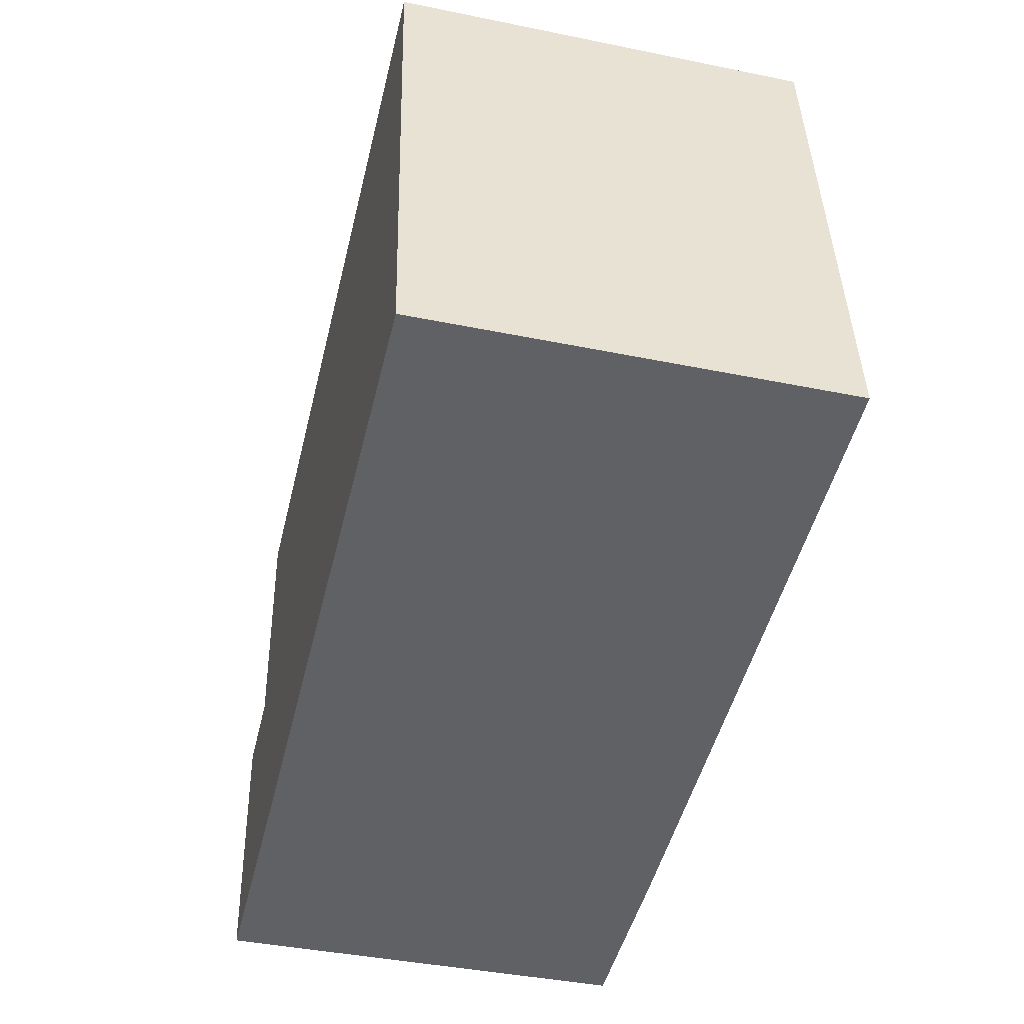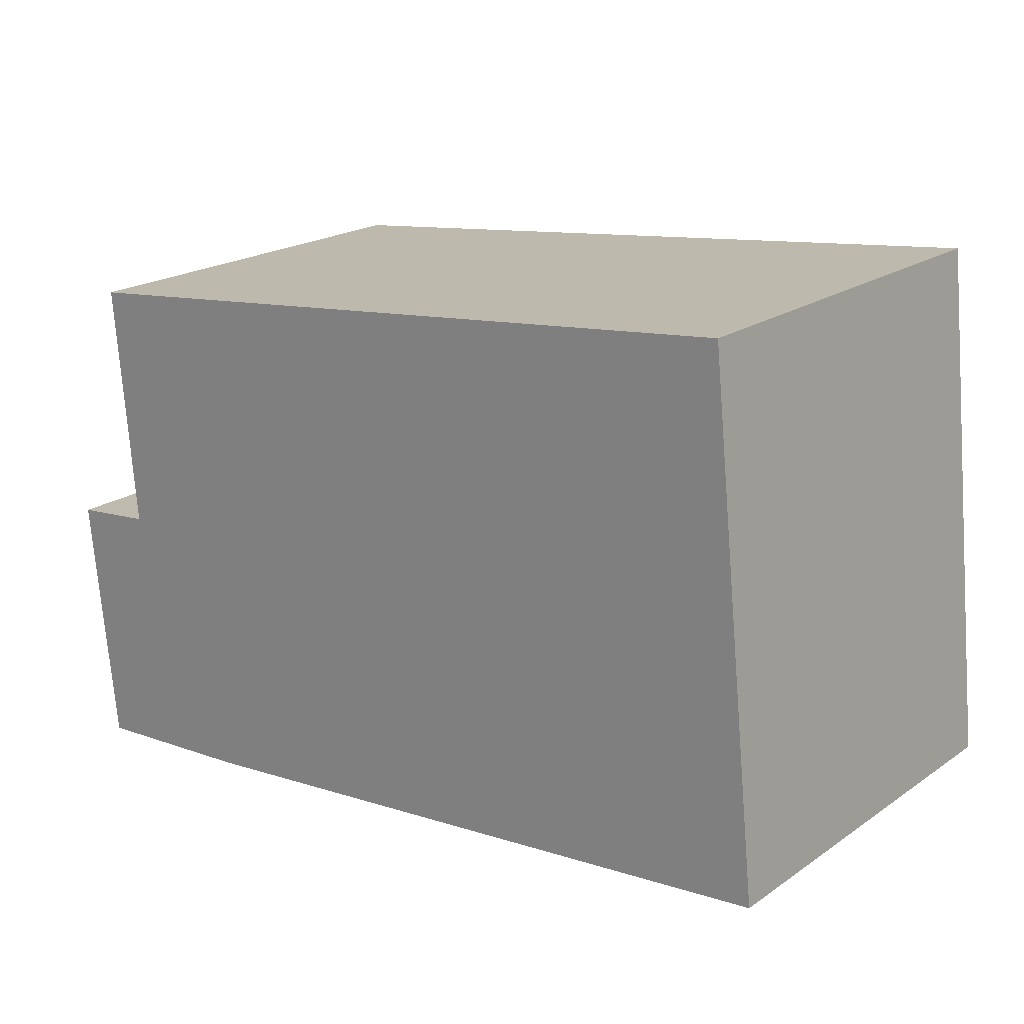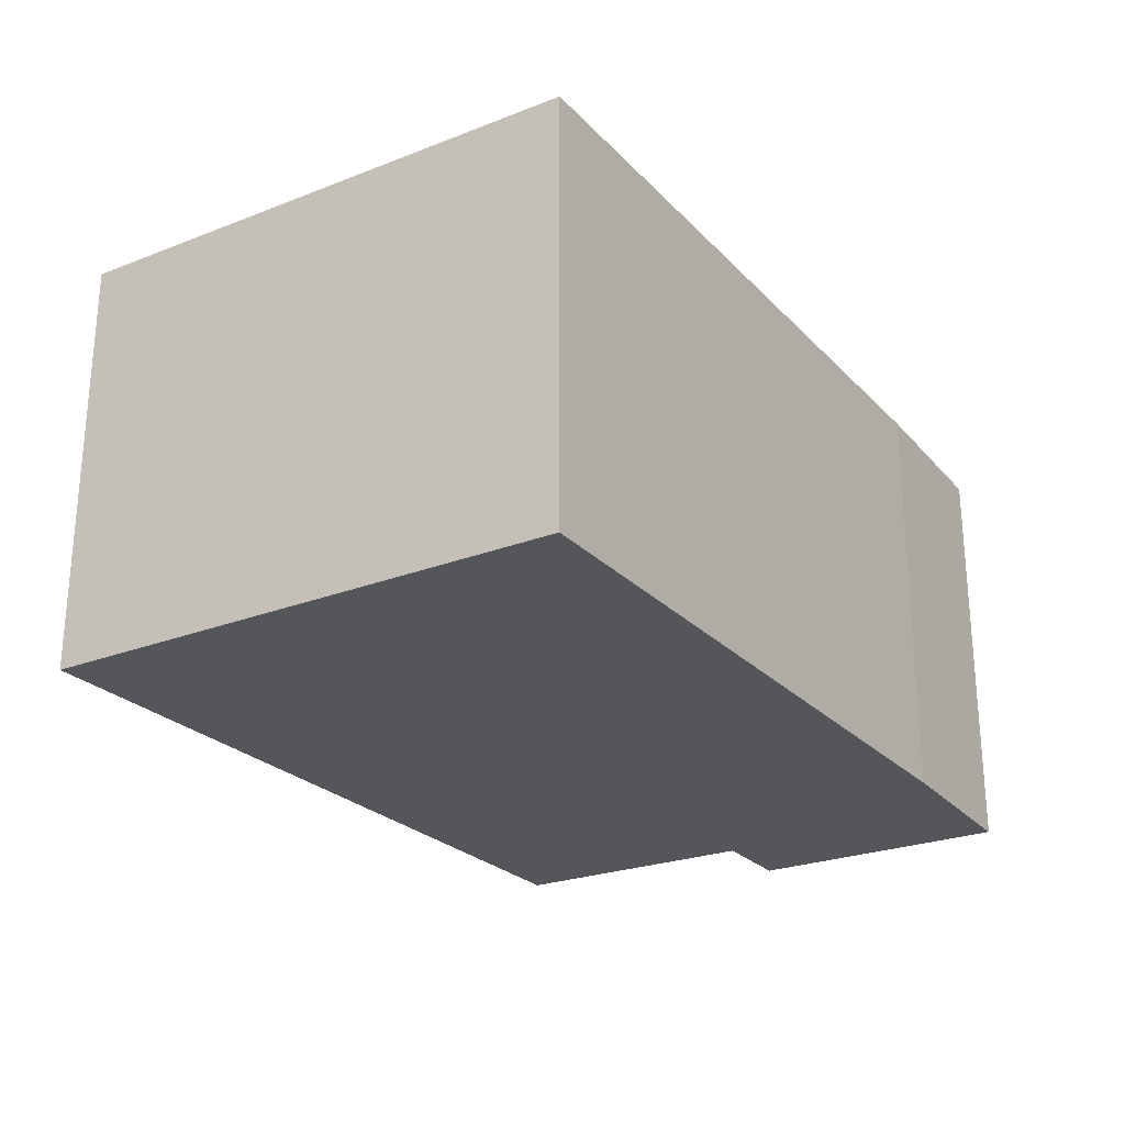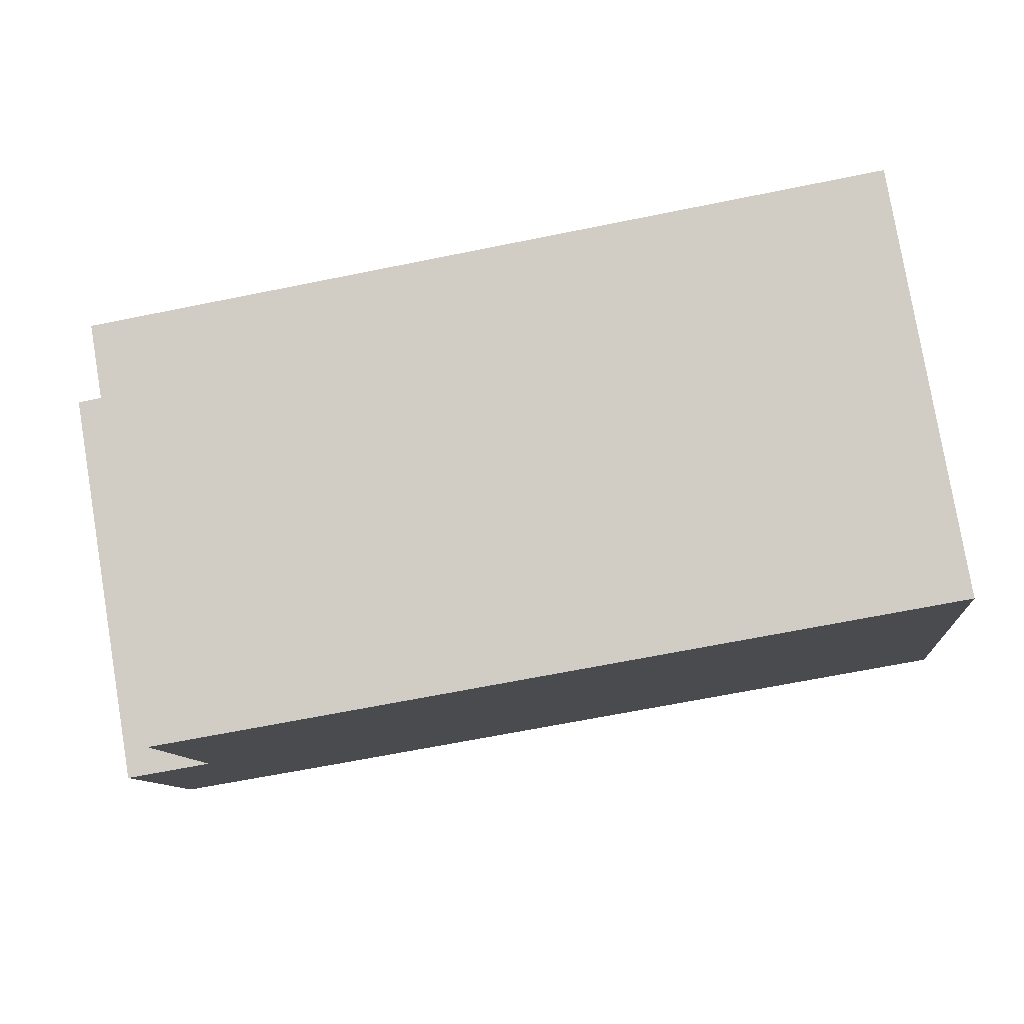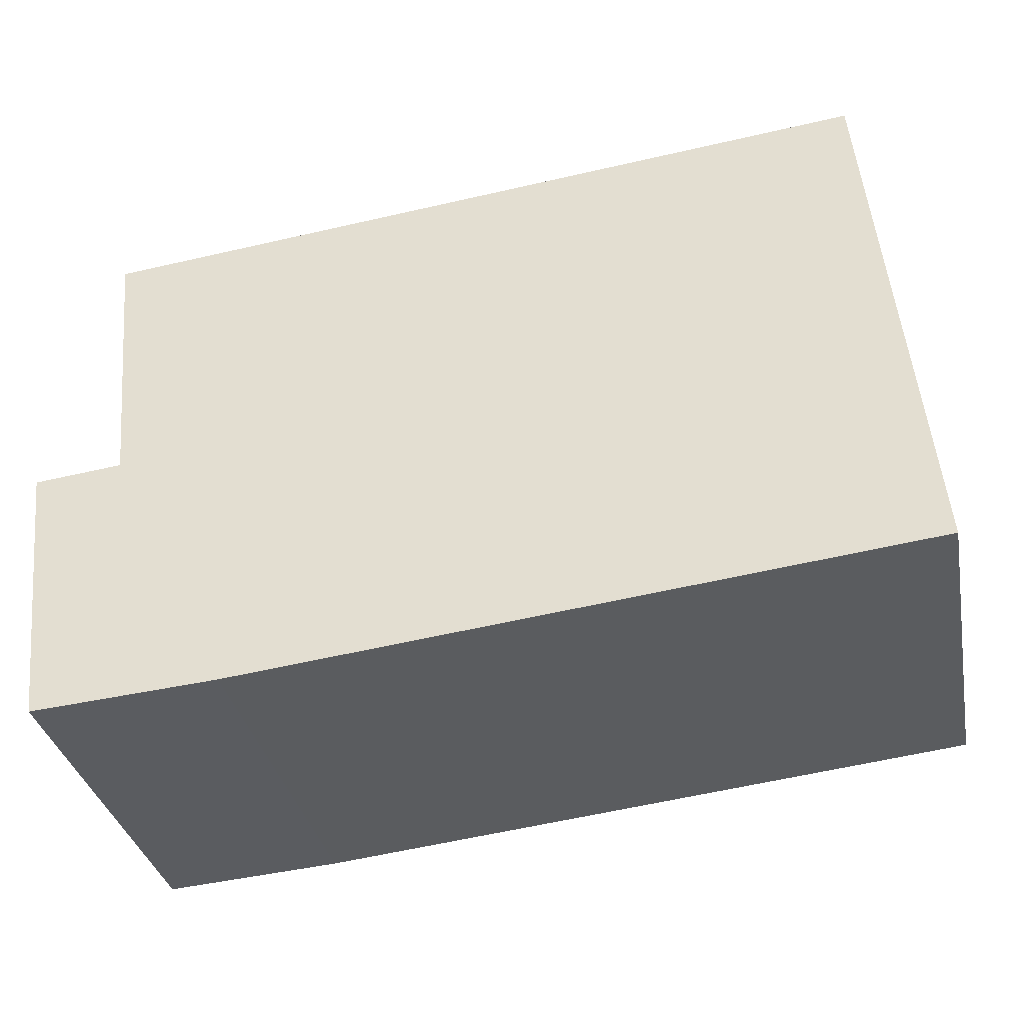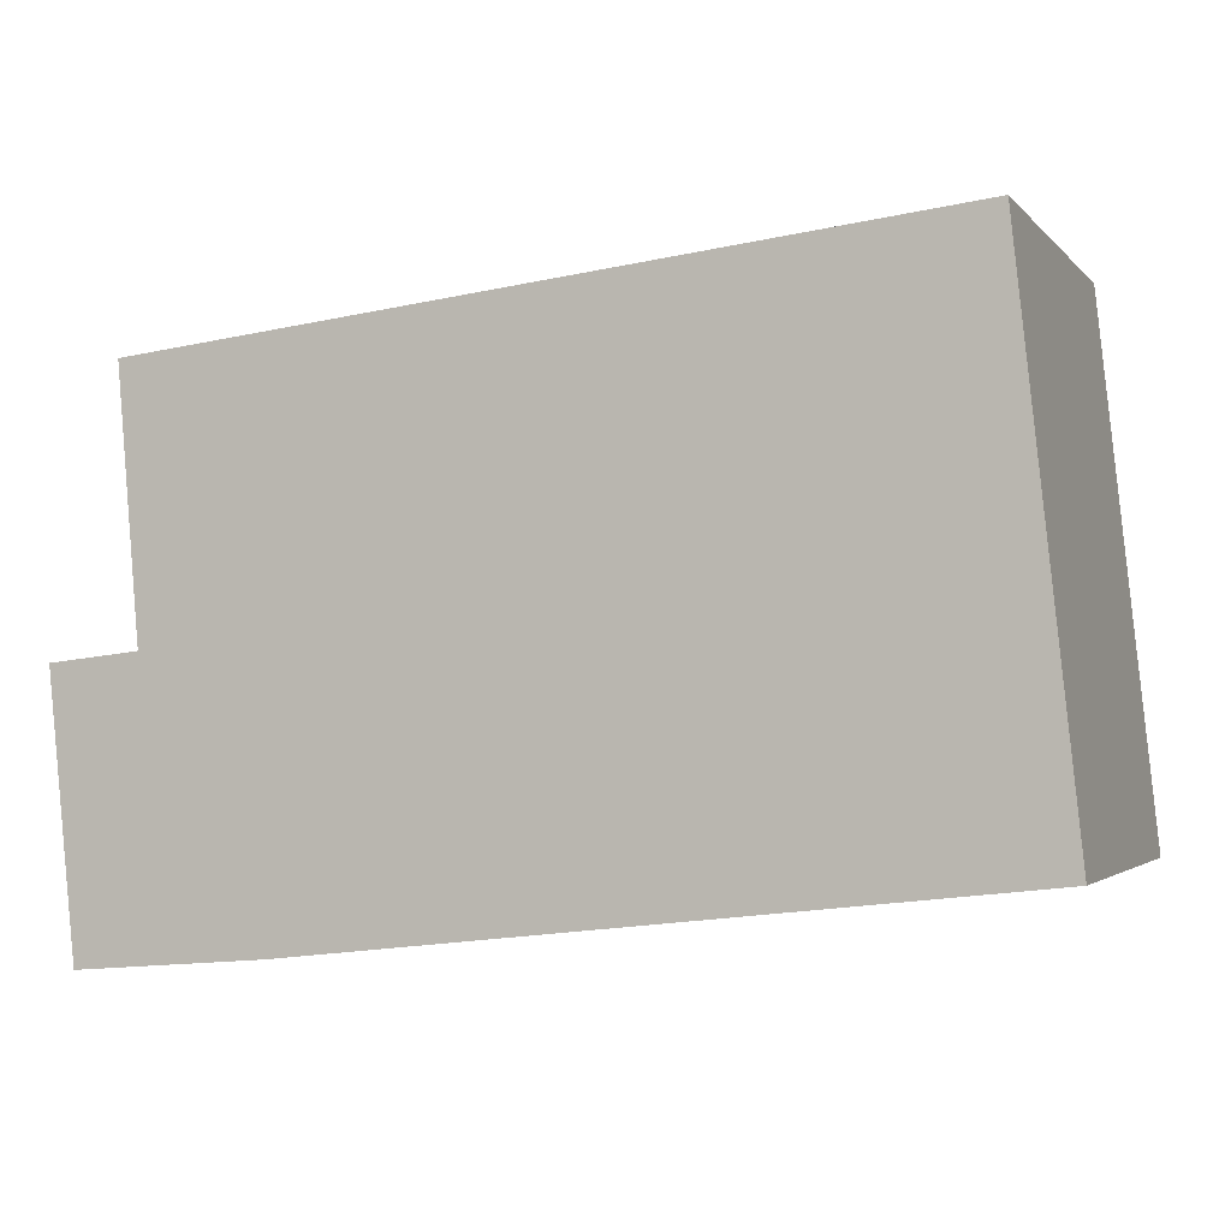
<metadata>
{"format":"obj","ext":"obj","renderer":"f3d","projection":"perspective","resolution":1024,"background":"white","views":[{"elev":-42.1,"azim":76.3,"up":"+Z"},{"elev":20.5,"azim":39.3,"up":"+Z"},{"elev":-25.2,"azim":116.1,"up":"+Y"},{"elev":78.9,"azim":-9.5,"up":"+Z"},{"elev":-33.8,"azim":11.1,"up":"+Z"},{"elev":-2.4,"azim":19.6,"up":"+Z"}]}
</metadata>
<code>
v  7.832 6.473 -3.375
v  13.06 6.473 5.456
v  13.93 6.473 -2.696
v  3.278 6.473 -3.882
v  0.422 6.473 -4.111
v  1.359 6.473 0.151
v  0 6.473 3.964e-16
v  1.022 6.473 4.089
v  13.93 1.651e-16 -2.696
v  7.832 2.067e-16 -3.375
v  3.278 2.377e-16 -3.882
v  0.422 2.517e-16 -4.111
v  0 0 0
v  1.359 -9.246e-18 0.151
v  1.022 -2.504e-16 4.089
v  13.06 -3.341e-16 5.456
g defaultobject
f 1 2 3
f 2 1 4
f 2 4 5
f 2 5 6
f 6 5 7
f 8 2 6
f 9 1 3
f 1 9 4
f 4 9 10
f 4 10 11
f 11 5 4
f 5 11 12
f 12 7 5
f 7 12 13
f 14 8 6
f 8 14 15
f 13 6 7
f 6 13 14
f 15 2 8
f 2 15 16
f 16 3 2
f 3 16 9
f 16 10 9
f 10 16 11
f 11 16 12
f 12 16 14
f 14 16 15
f 13 12 14

</code>
